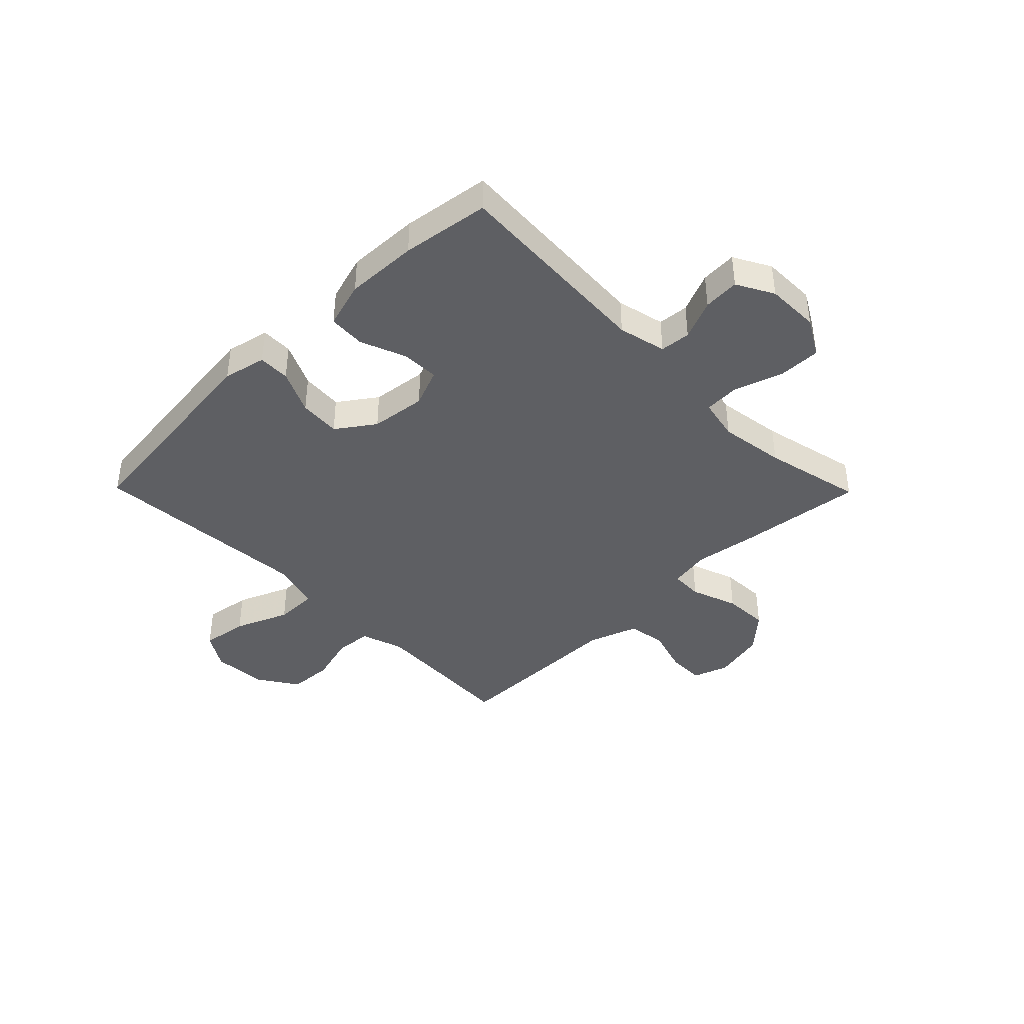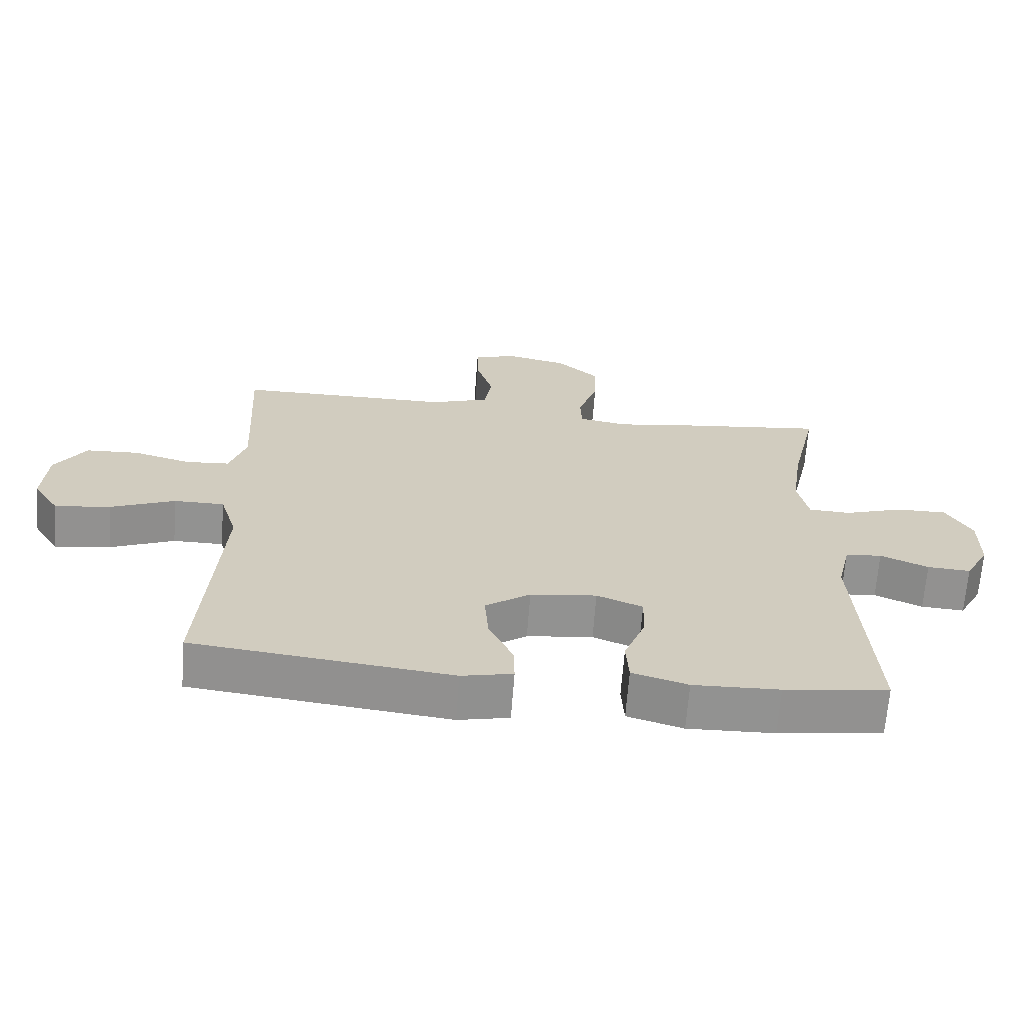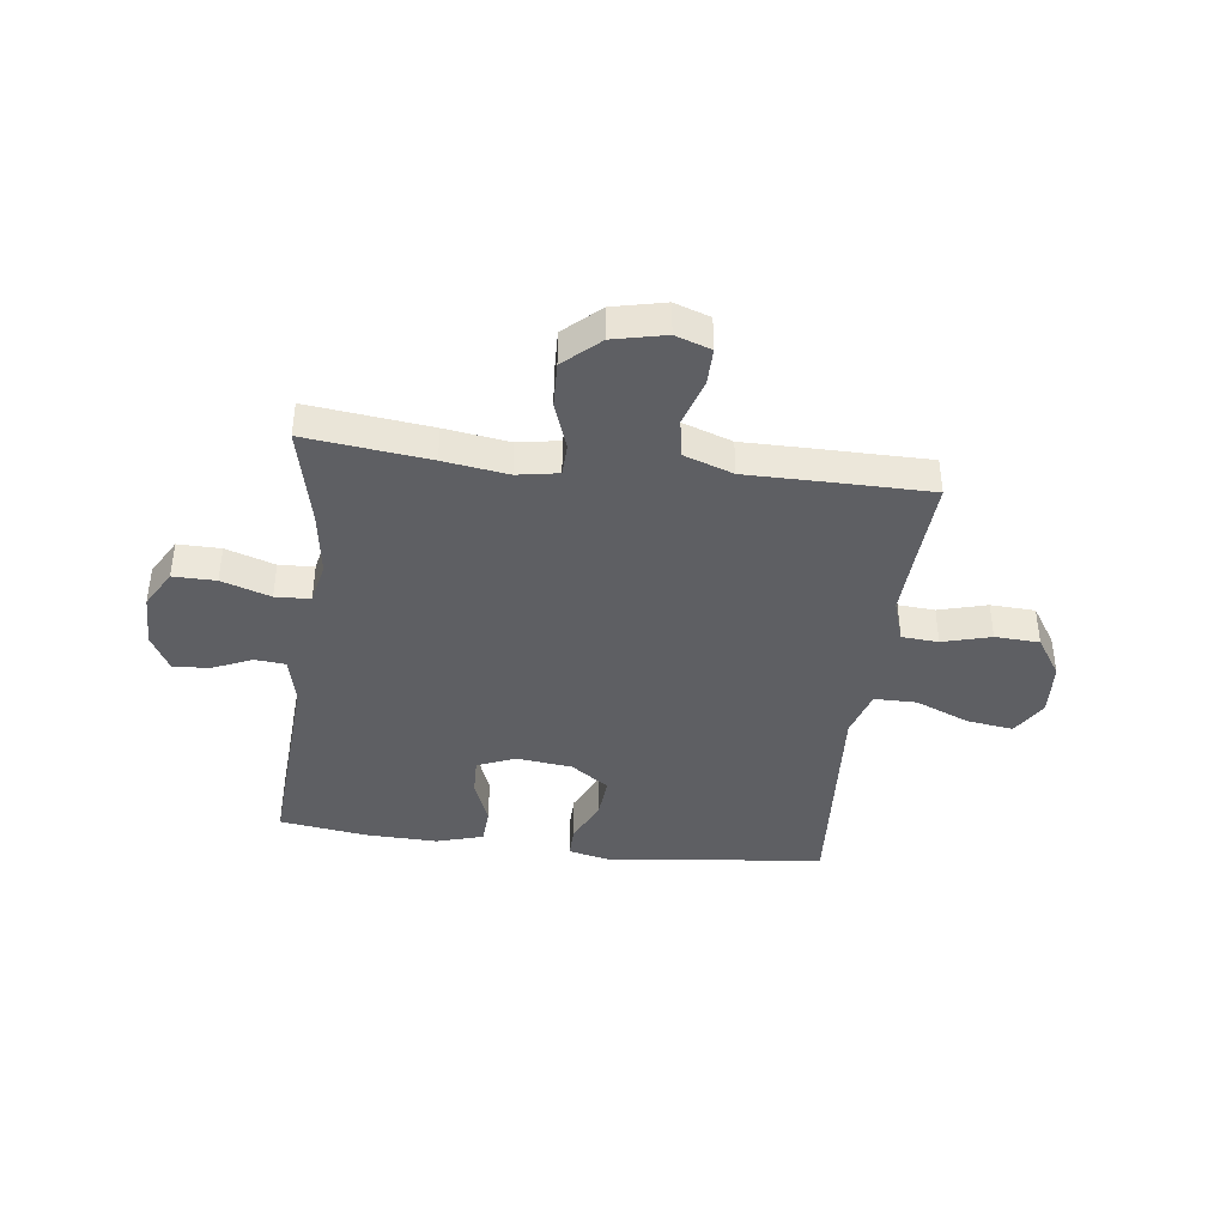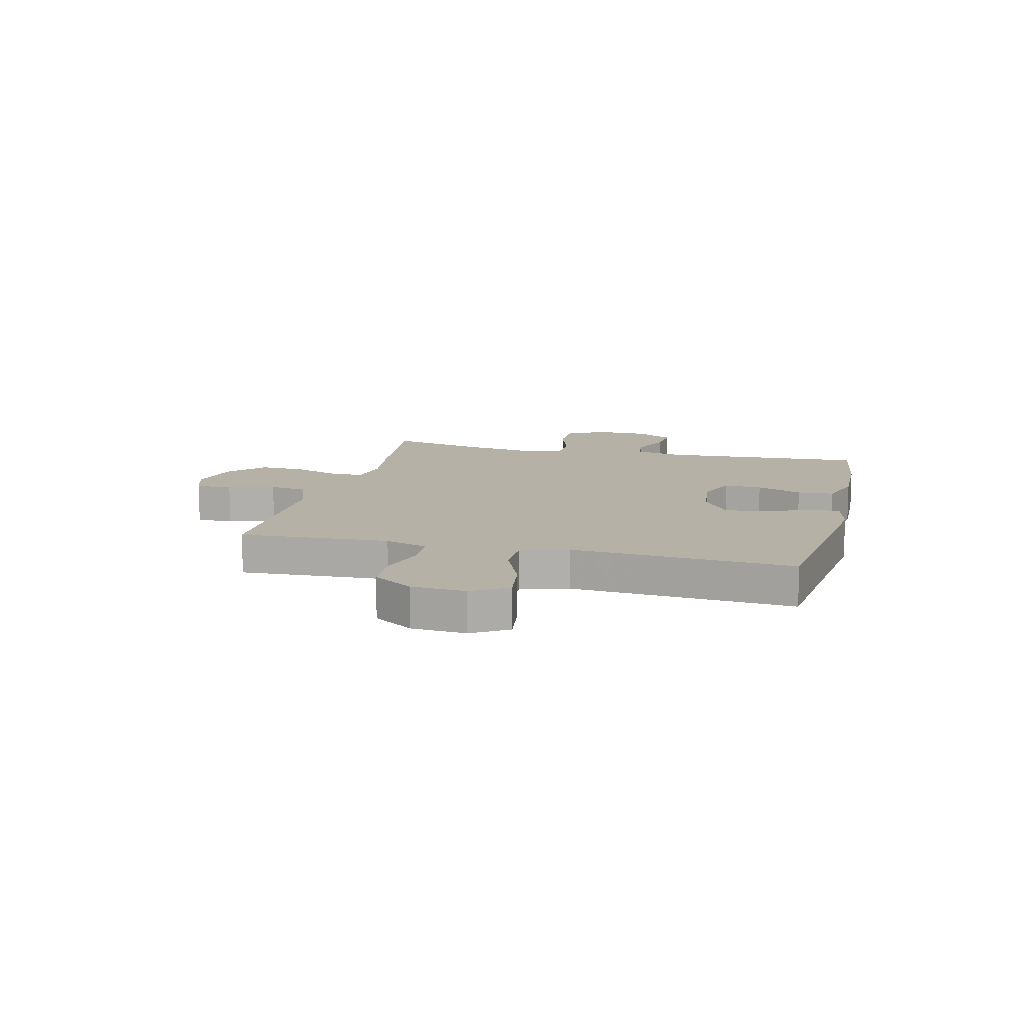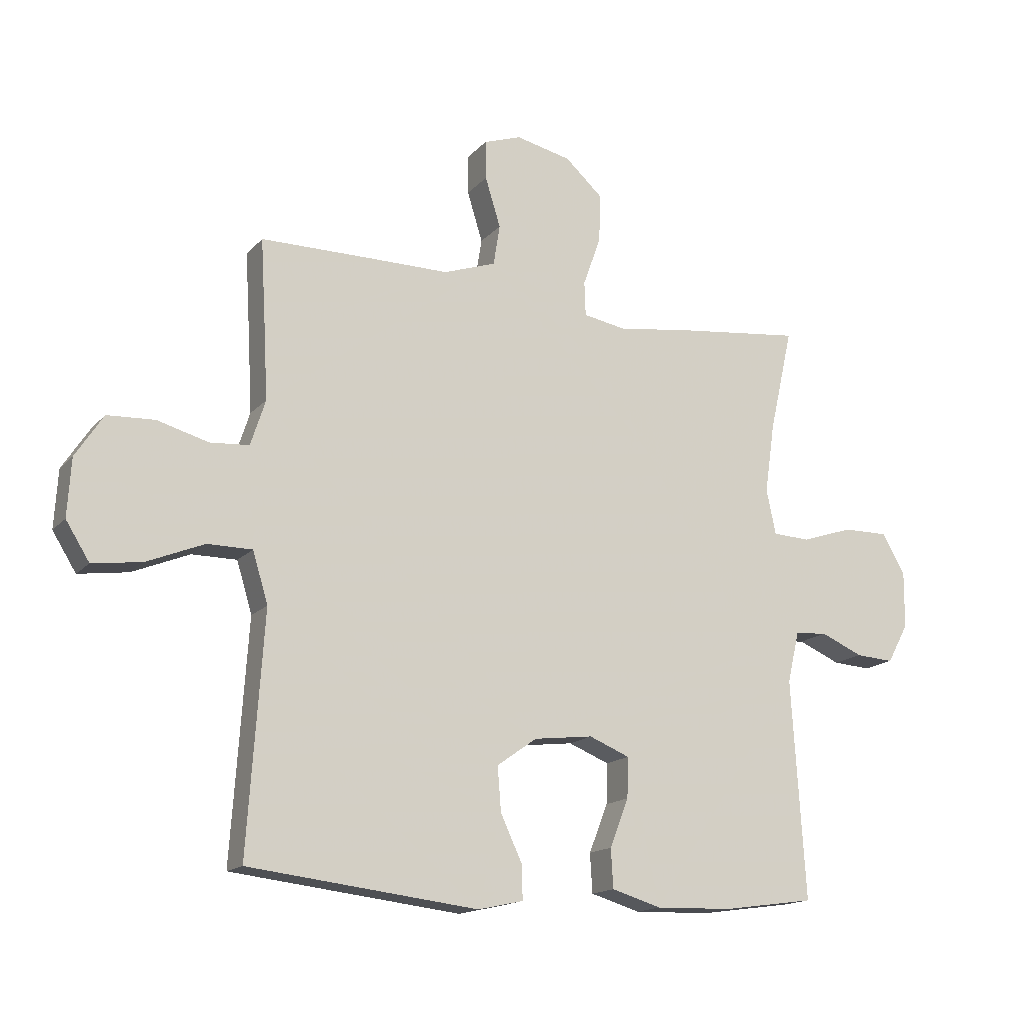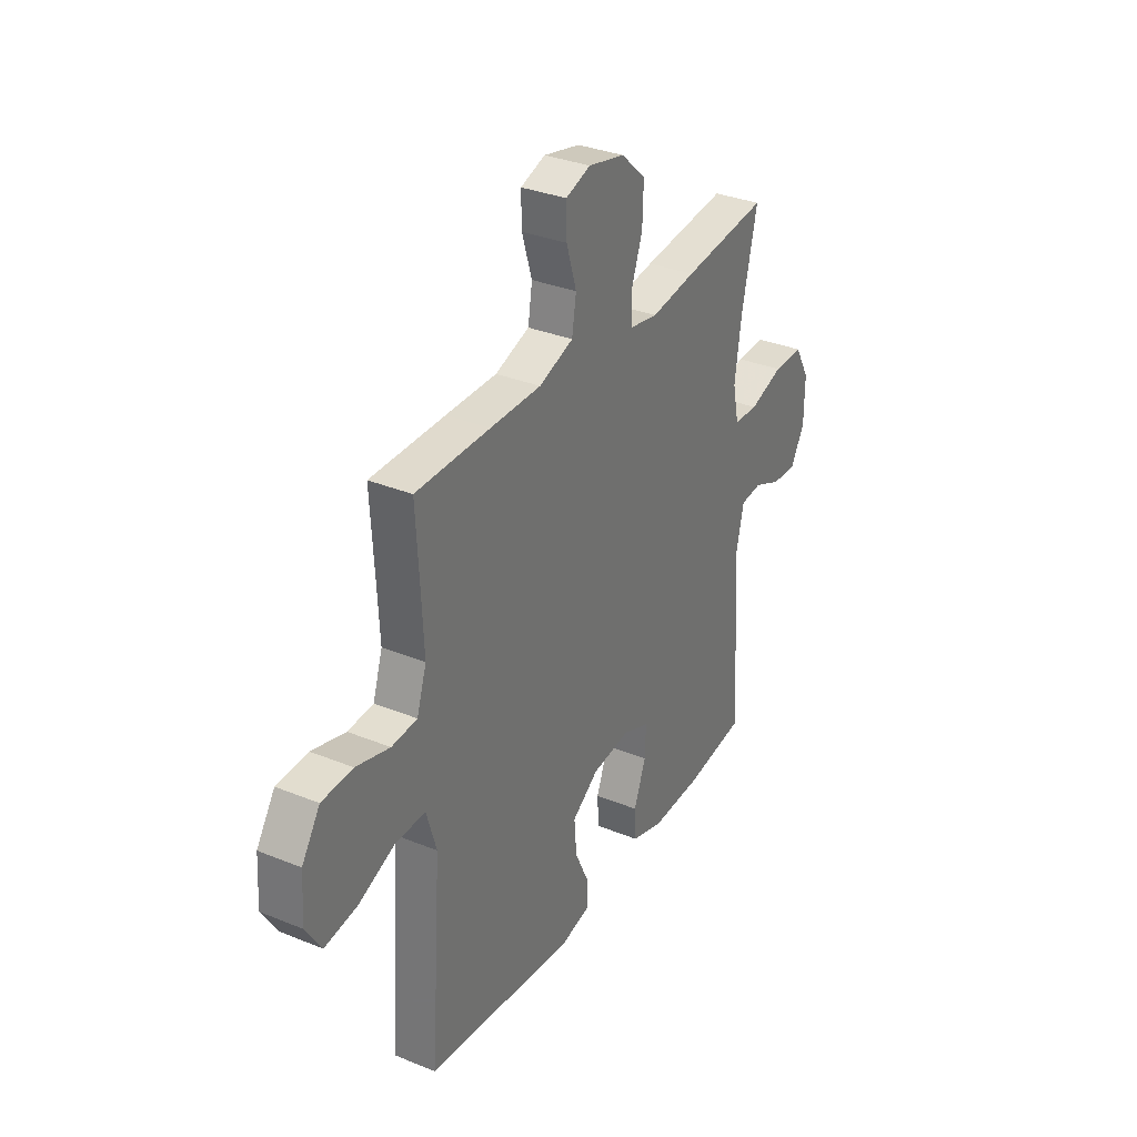
<metadata>
{"format":"obj","ext":"obj","renderer":"f3d","projection":"perspective","resolution":1024,"background":"white","views":[{"elev":-40.8,"azim":-135.5,"up":"+Y"},{"elev":-66.3,"azim":175.7,"up":"+Z"},{"elev":-40.7,"azim":-7.1,"up":"+Y"},{"elev":12.1,"azim":104.0,"up":"+Y"},{"elev":-15.8,"azim":153.3,"up":"+Z"},{"elev":32.9,"azim":119.4,"up":"+Z"}]}
</metadata>
<code>
v -0.5 0.07 -0.5
v -0.477 0.07 -0.13
v -0.497 0.07 -0.044
v -0.552 0.07 -0.039
v -0.624 0.07 -0.07
v -0.689 0.07 -0.074
v -0.725 0.07 -0.008
v -0.726 0.07 0.088
v -0.687 0.07 0.156
v -0.61 0.07 0.155
v -0.522 0.07 0.126
v -0.459 0.07 0.129
v -0.443 0.07 0.205
v -0.46 0.07 0.323
v -0.5 0.07 0.5
v -0.278 0.07 0.474
v -0.162 0.07 0.457
v -0.088 0.07 0.47
v -0.086 0.07 0.528
v -0.116 0.07 0.612
v -0.119 0.07 0.694
v -0.055 0.07 0.752
v 0.039 0.07 0.773
v 0.103 0.07 0.751
v 0.102 0.07 0.685
v 0.076 0.07 0.601
v 0.087 0.07 0.532
v 0.176 0.07 0.501
v 0.308 0.07 0.501
v 0.5 0.07 0.5
v 0.491 0.07 0.346
v 0.485 0.07 0.23
v 0.51 0.07 0.153
v 0.576 0.07 0.148
v 0.663 0.07 0.172
v 0.743 0.07 0.168
v 0.79 0.07 0.096
v 0.796 0.07 -0.002
v 0.756 0.07 -0.066
v 0.672 0.07 -0.054
v 0.575 0.07 -0.014
v 0.499 0.07 -0.014
v 0.473 0.07 -0.1
v 0.482 0.07 -0.234
v 0.5 0.07 -0.5
v 0.111 0.07 -0.545
v 0.034 0.07 -0.528
v 0.035 0.07 -0.471
v 0.072 0.07 -0.392
v 0.078 0.07 -0.317
v 0.01 0.07 -0.269
v -0.09 0.07 -0.257
v -0.159 0.07 -0.285
v -0.157 0.07 -0.353
v -0.125 0.07 -0.435
v -0.129 0.07 -0.501
v -0.213 0.07 -0.526
v -0.343 0.07 -0.522
v -0.5 0 -0.5
v -0.477 0 -0.13
v -0.497 0 -0.044
v -0.552 0 -0.039
v -0.624 0 -0.07
v -0.689 0 -0.074
v -0.725 0 -0.008
v -0.726 0 0.088
v -0.687 0 0.156
v -0.61 0 0.155
v -0.522 0 0.126
v -0.459 0 0.129
v -0.443 0 0.205
v -0.46 0 0.323
v -0.5 0 0.5
v -0.278 0 0.474
v -0.162 0 0.457
v -0.088 0 0.47
v -0.086 0 0.528
v -0.116 0 0.612
v -0.119 0 0.694
v -0.055 0 0.752
v 0.039 0 0.773
v 0.103 0 0.751
v 0.102 0 0.685
v 0.076 0 0.601
v 0.087 0 0.532
v 0.176 0 0.501
v 0.308 0 0.501
v 0.5 0 0.5
v 0.491 0 0.346
v 0.485 0 0.23
v 0.51 0 0.153
v 0.576 0 0.148
v 0.663 0 0.172
v 0.743 0 0.168
v 0.79 0 0.096
v 0.796 0 -0.002
v 0.756 0 -0.066
v 0.672 0 -0.054
v 0.575 0 -0.014
v 0.499 0 -0.014
v 0.473 0 -0.1
v 0.482 0 -0.234
v 0.5 0 -0.5
v 0.111 0 -0.545
v 0.034 0 -0.528
v 0.035 0 -0.471
v 0.072 0 -0.392
v 0.078 0 -0.317
v 0.01 0 -0.269
v -0.09 0 -0.257
v -0.159 0 -0.285
v -0.157 0 -0.353
v -0.125 0 -0.435
v -0.129 0 -0.501
v -0.213 0 -0.526
v -0.343 0 -0.522
f 57 58 1 2
f 54 55 56 57
f 53 54 57 2
f 52 53 2 3
f 51 52 3
f 46 47 48 49
f 44 45 46 49
f 43 44 49 50
f 42 43 50 51
f 38 39 40 41
f 38 41 42
f 37 38 42
f 34 35 36 37
f 33 34 37 42
f 32 33 42 51
f 28 29 30 31
f 27 28 31 32
f 23 24 25 26
f 23 26 27
f 22 23 27
f 19 20 21 22
f 18 19 22 27
f 14 15 16 17
f 13 14 17 18
f 12 13 18 27
f 8 9 10 11
f 8 11 12
f 7 8 12
f 4 5 6 7
f 3 4 7 12
f 27 32 51
f 3 12 27 51
f 60 59 116 115
f 115 114 113 112
f 60 115 112 111
f 61 60 111 110
f 61 110 109
f 107 106 105 104
f 107 104 103 102
f 108 107 102 101
f 109 108 101 100
f 99 98 97 96
f 100 99 96
f 100 96 95
f 95 94 93 92
f 100 95 92 91
f 109 100 91 90
f 89 88 87 86
f 90 89 86 85
f 84 83 82 81
f 85 84 81
f 85 81 80
f 80 79 78 77
f 85 80 77 76
f 75 74 73 72
f 76 75 72 71
f 85 76 71 70
f 69 68 67 66
f 70 69 66
f 70 66 65
f 65 64 63 62
f 70 65 62 61
f 109 90 85
f 109 85 70 61
f 1 59 60 2
f 2 60 61 3
f 3 61 62 4
f 4 62 63 5
f 5 63 64 6
f 6 64 65 7
f 7 65 66 8
f 8 66 67 9
f 9 67 68 10
f 10 68 69 11
f 11 69 70 12
f 12 70 71 13
f 13 71 72 14
f 14 72 73 15
f 15 73 74 16
f 16 74 75 17
f 17 75 76 18
f 18 76 77 19
f 19 77 78 20
f 20 78 79 21
f 21 79 80 22
f 22 80 81 23
f 23 81 82 24
f 24 82 83 25
f 25 83 84 26
f 26 84 85 27
f 27 85 86 28
f 28 86 87 29
f 29 87 88 30
f 30 88 89 31
f 31 89 90 32
f 32 90 91 33
f 33 91 92 34
f 34 92 93 35
f 35 93 94 36
f 36 94 95 37
f 37 95 96 38
f 38 96 97 39
f 39 97 98 40
f 40 98 99 41
f 41 99 100 42
f 42 100 101 43
f 43 101 102 44
f 44 102 103 45
f 45 103 104 46
f 46 104 105 47
f 47 105 106 48
f 48 106 107 49
f 49 107 108 50
f 50 108 109 51
f 51 109 110 52
f 52 110 111 53
f 53 111 112 54
f 54 112 113 55
f 55 113 114 56
f 56 114 115 57
f 57 115 116 58
f 58 116 59 1

</code>
